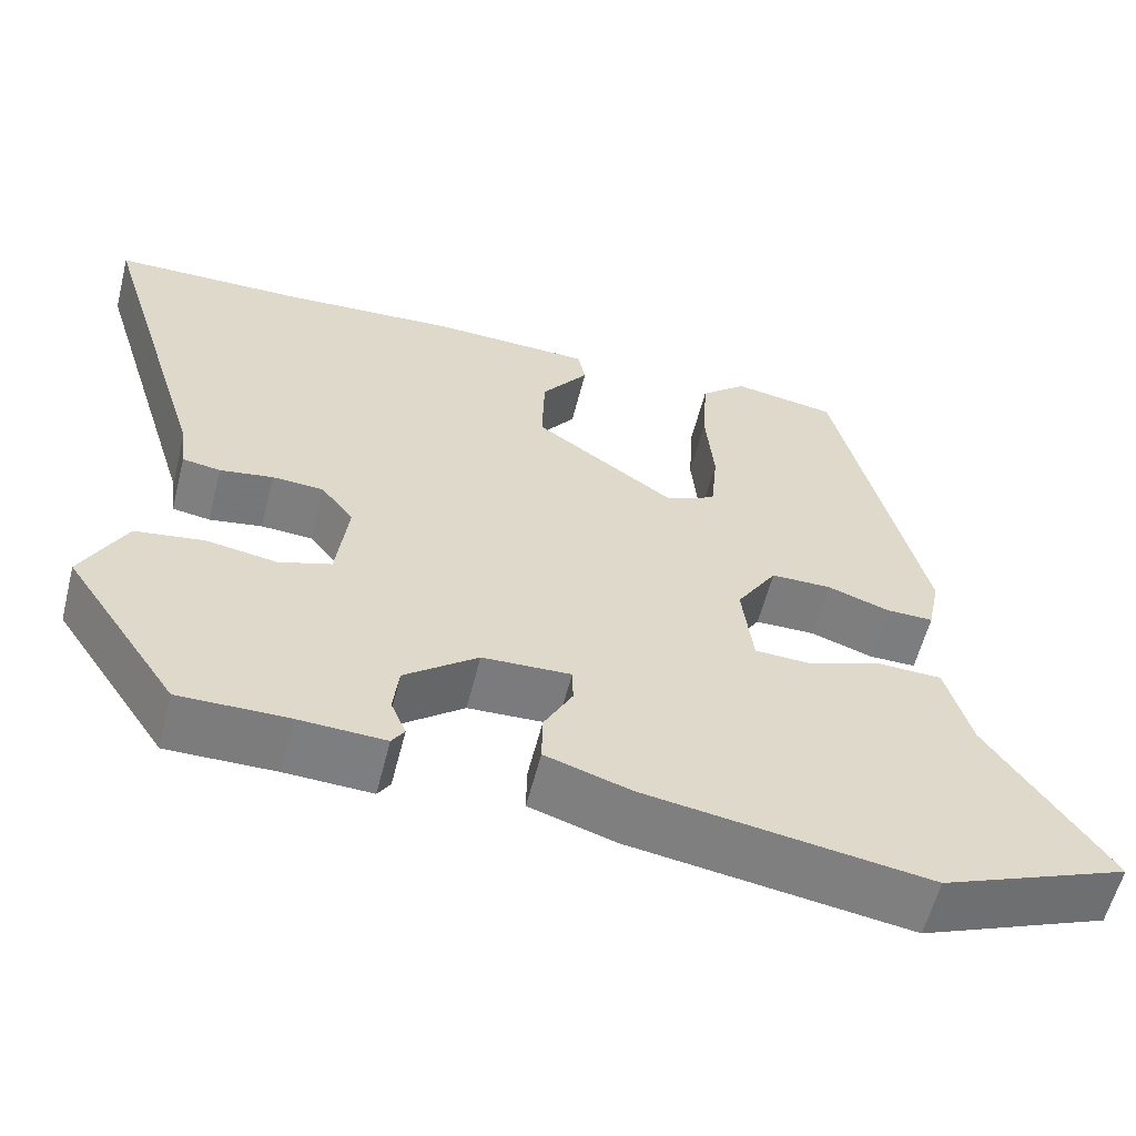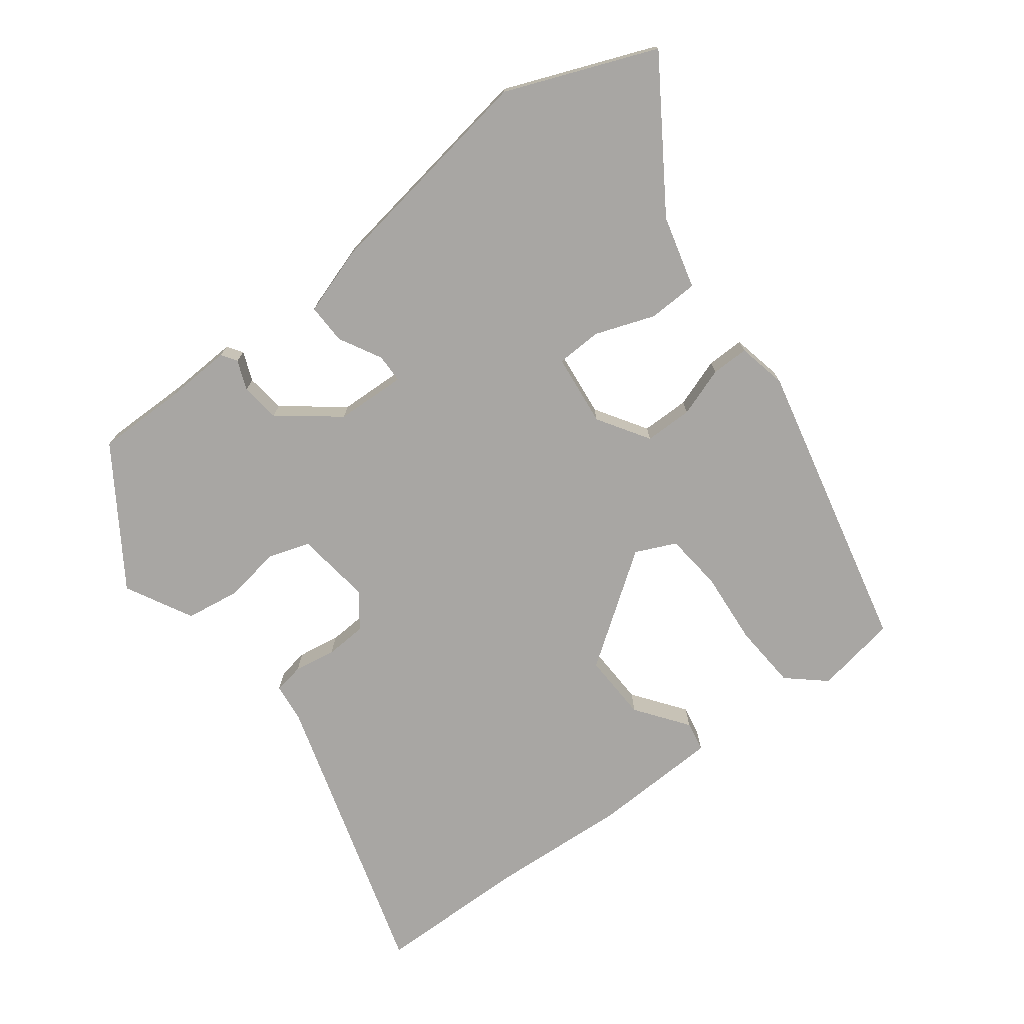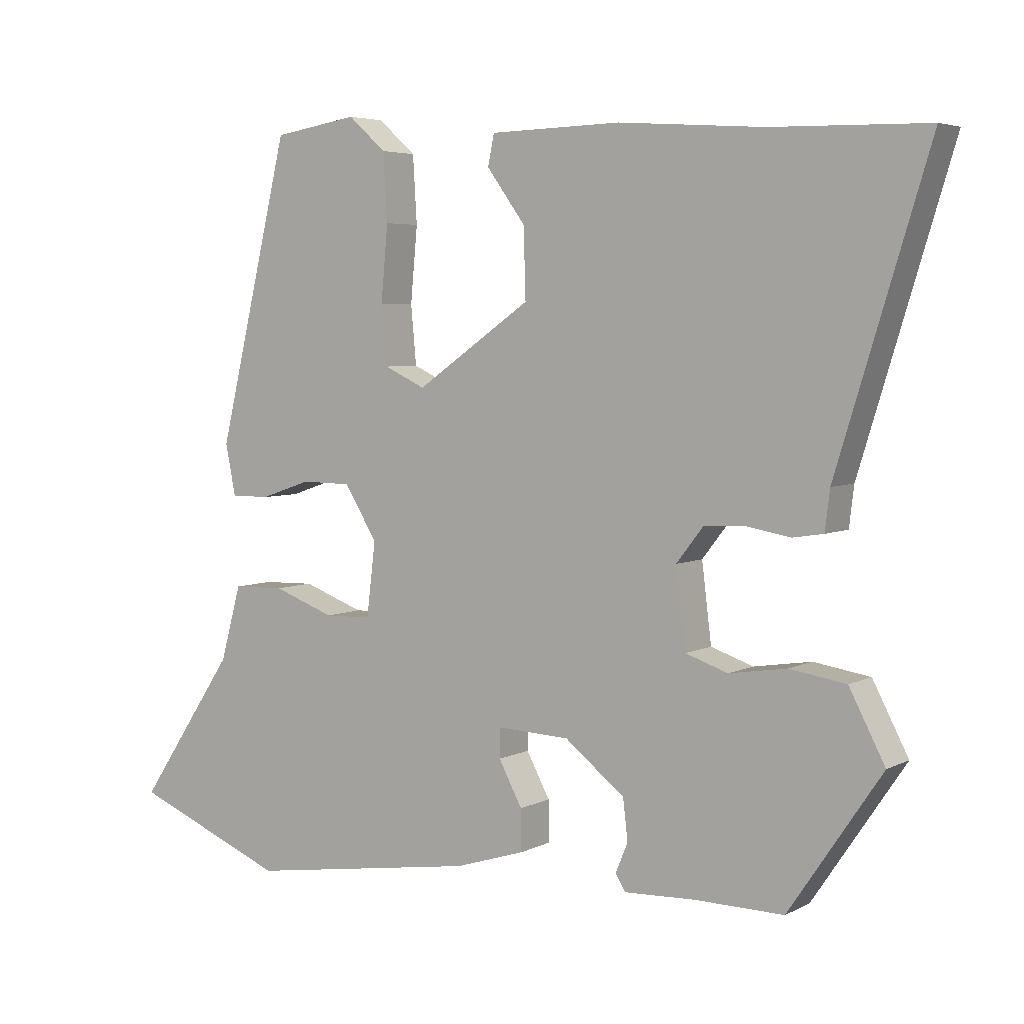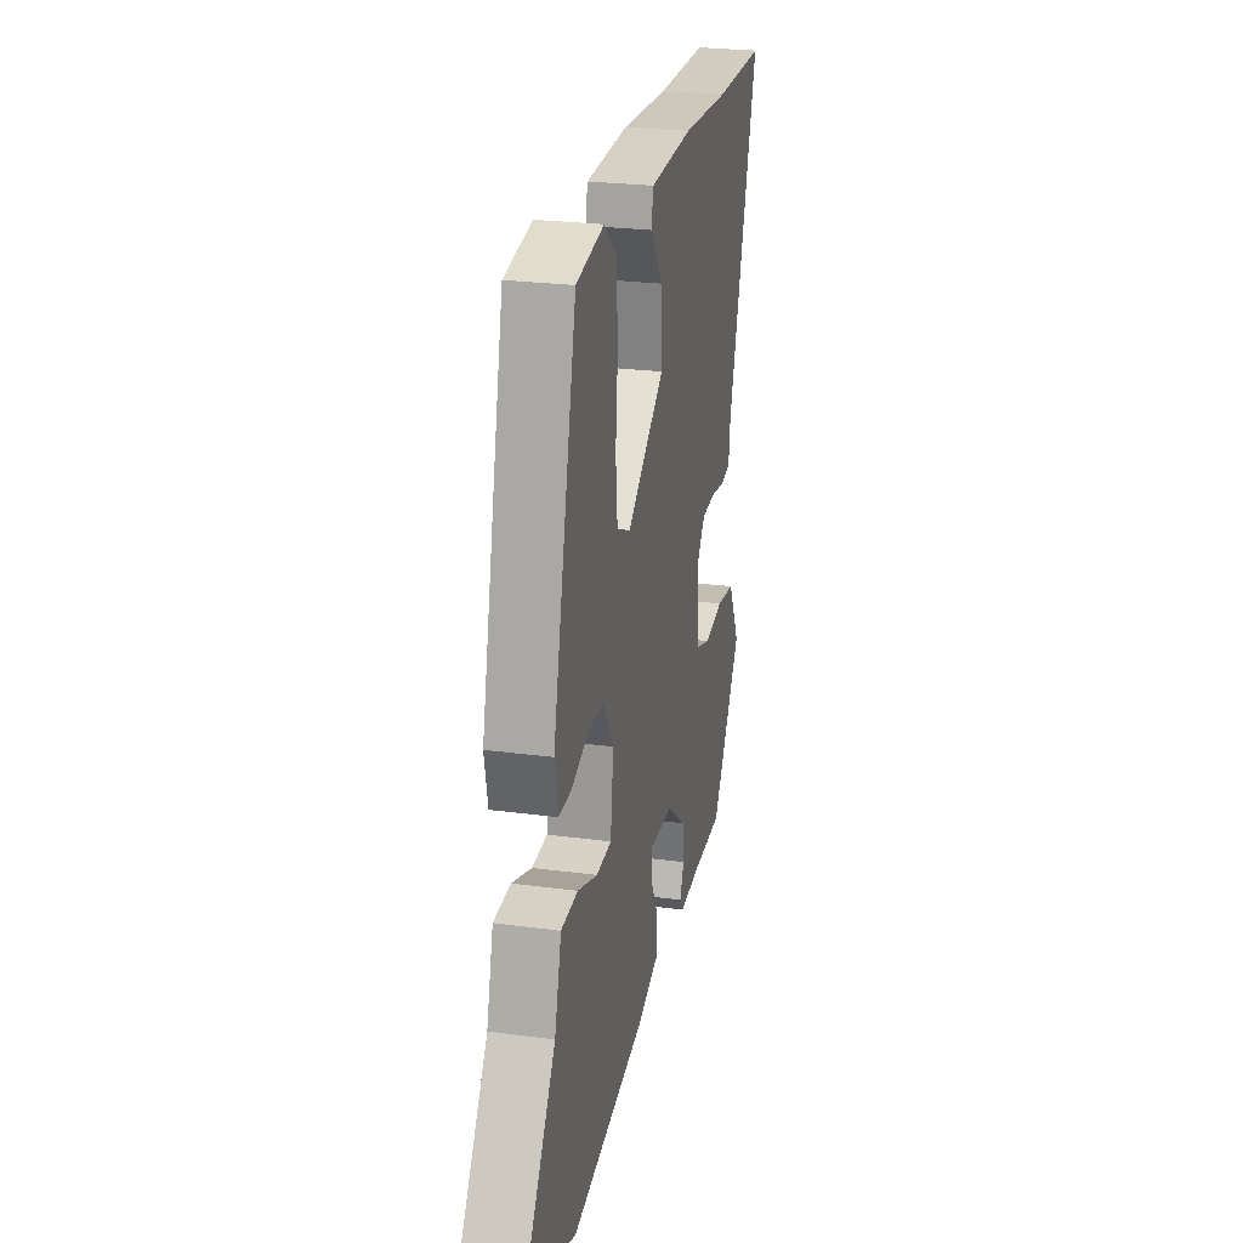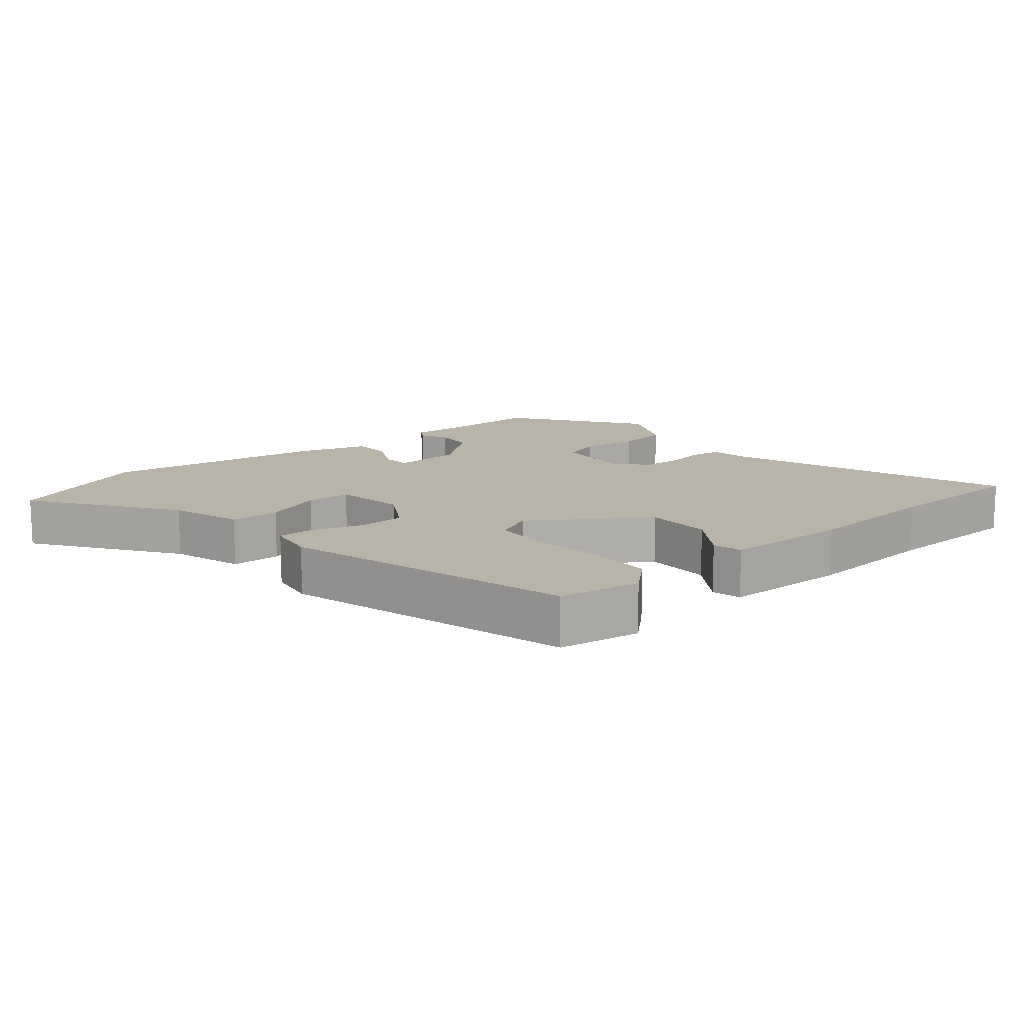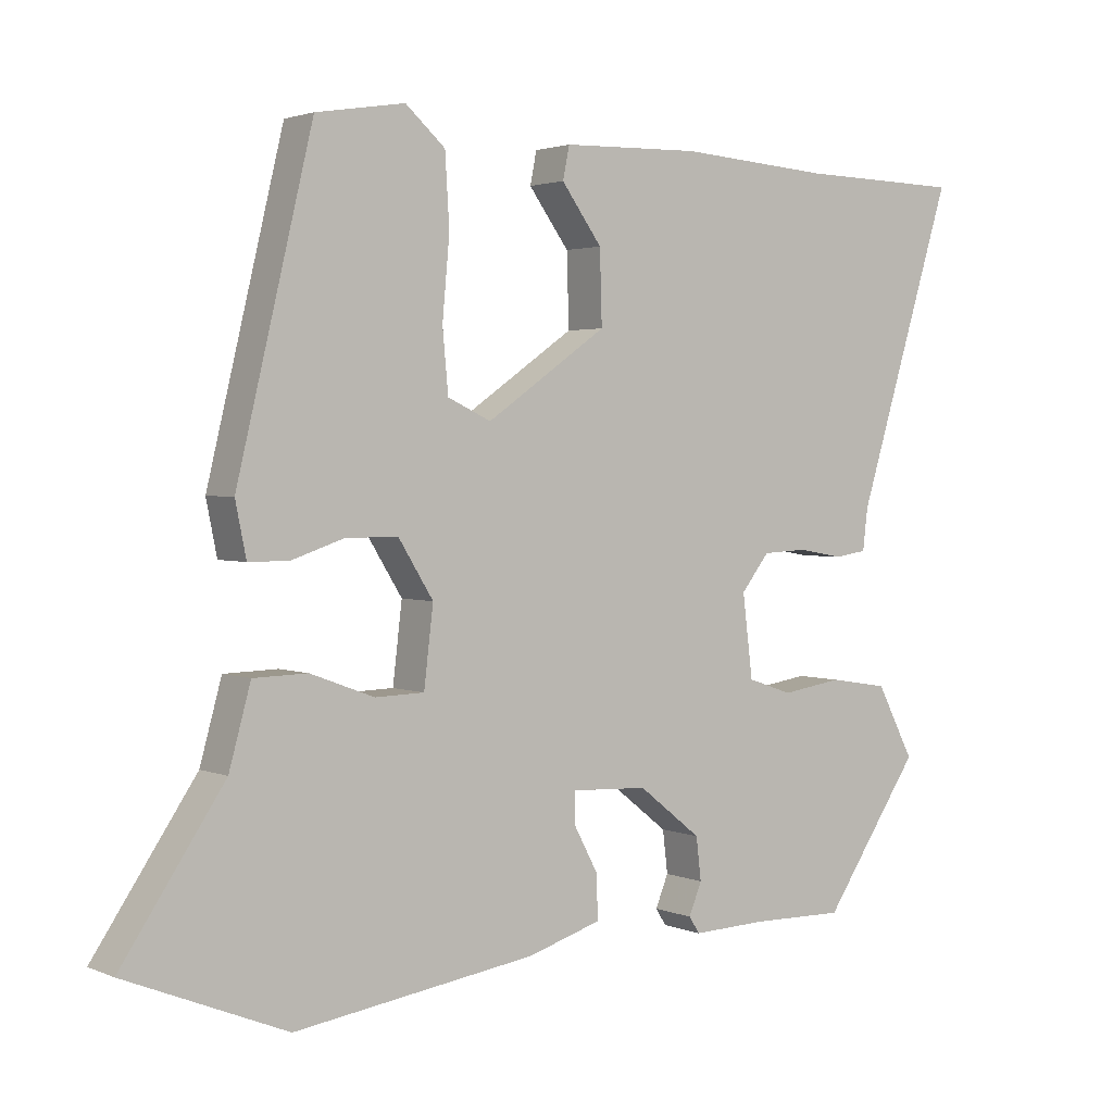
<metadata>
{"format":"obj","ext":"obj","renderer":"f3d","projection":"perspective","resolution":1024,"background":"white","views":[{"elev":-59.0,"azim":165.7,"up":"+Z"},{"elev":-74.3,"azim":-142.4,"up":"+Y"},{"elev":4.7,"azim":33.0,"up":"+Z"},{"elev":25.6,"azim":-77.9,"up":"+Z"},{"elev":13.2,"azim":-40.9,"up":"+Y"},{"elev":2.4,"azim":-35.5,"up":"+Z"}]}
</metadata>
<code>
v 0.369 0.07 0.503
v 0.596 0.07 0.498
v 0.462 0.07 0.062
v 0.455 0.07 0.004
v 0.41 0.07 -0.003
v 0.347 0.07 0.008
v 0.286 0.07 0.005
v 0.247 0.07 -0.045
v 0.261 0.07 -0.159
v 0.323 0.07 -0.18
v 0.407 0.07 -0.167
v 0.489 0.07 -0.18
v 0.541 0.07 -0.28
v 0.406 0.07 -0.48
v 0.277 0.07 -0.478
v 0.174 0.07 -0.482
v 0.159 0.07 -0.459
v 0.177 0.07 -0.415
v 0.17 0.07 -0.356
v 0.083 0.07 -0.287
v -0.022 0.07 -0.282
v -0.023 0.07 -0.325
v 0.011 0.07 -0.389
v 0.012 0.07 -0.449
v -0.09 0.07 -0.481
v -0.425 0.07 -0.531
v -0.648 0.07 -0.44
v -0.506 0.07 -0.228
v -0.476 0.07 -0.119
v -0.401 0.07 -0.117
v -0.312 0.07 -0.15
v -0.244 0.07 -0.148
v -0.231 0.07 -0.04
v -0.279 0.07 0.037
v -0.351 0.07 0.038
v -0.425 0.07 0.013
v -0.481 0.07 0.013
v -0.496 0.07 0.087
v -0.391 0.07 0.525
v -0.268 0.07 0.545
v -0.213 0.07 0.496
v -0.207 0.07 0.398
v -0.217 0.07 0.288
v -0.209 0.07 0.202
v -0.149 0.07 0.174
v 0.018 0.07 0.29
v 0.015 0.07 0.391
v -0.041 0.07 0.468
v -0.032 0.07 0.513
v 0.159 0.07 0.518
v 0.369 0 0.503
v 0.596 0 0.498
v 0.462 0 0.062
v 0.455 0 0.004
v 0.41 0 -0.003
v 0.347 0 0.008
v 0.286 0 0.005
v 0.247 0 -0.045
v 0.261 0 -0.159
v 0.323 0 -0.18
v 0.407 0 -0.167
v 0.489 0 -0.18
v 0.541 0 -0.28
v 0.406 0 -0.48
v 0.277 0 -0.478
v 0.174 0 -0.482
v 0.159 0 -0.459
v 0.177 0 -0.415
v 0.17 0 -0.356
v 0.083 0 -0.287
v -0.022 0 -0.282
v -0.023 0 -0.325
v 0.011 0 -0.389
v 0.012 0 -0.449
v -0.09 0 -0.481
v -0.425 0 -0.531
v -0.648 0 -0.44
v -0.506 0 -0.228
v -0.476 0 -0.119
v -0.401 0 -0.117
v -0.312 0 -0.15
v -0.244 0 -0.148
v -0.231 0 -0.04
v -0.279 0 0.037
v -0.351 0 0.038
v -0.425 0 0.013
v -0.481 0 0.013
v -0.496 0 0.087
v -0.391 0 0.525
v -0.268 0 0.545
v -0.213 0 0.496
v -0.207 0 0.398
v -0.217 0 0.288
v -0.209 0 0.202
v -0.149 0 0.174
v 0.018 0 0.29
v 0.015 0 0.391
v -0.041 0 0.468
v -0.032 0 0.513
v 0.159 0 0.518
f 49 50 1
f 48 49 1
f 47 48 1
f 1 2 3
f 47 1 3
f 46 47 3
f 4 5 6
f 3 4 6
f 46 3 6
f 45 46 6
f 41 42 43
f 40 41 43
f 39 40 43
f 38 39 43
f 37 38 43
f 36 37 43
f 35 36 43
f 34 35 43 44
f 33 34 44 45
f 28 29 30 31
f 28 31 32
f 27 28 32
f 26 27 32
f 25 26 32
f 24 25 32
f 23 24 32
f 22 23 32
f 32 33 45
f 22 32 45
f 21 22 45
f 15 16 17 18
f 15 18 19
f 14 15 19
f 13 14 19
f 12 13 19
f 11 12 19
f 10 11 19
f 9 10 19 20
f 45 6 7
f 45 7 8
f 20 21 45
f 9 20 45
f 8 9 45
f 51 100 99
f 51 99 98
f 51 98 97
f 53 52 51
f 53 51 97
f 53 97 96
f 56 55 54
f 56 54 53
f 56 53 96
f 56 96 95
f 93 92 91
f 93 91 90
f 93 90 89
f 93 89 88
f 93 88 87
f 93 87 86
f 93 86 85
f 94 93 85 84
f 95 94 84 83
f 81 80 79 78
f 82 81 78
f 82 78 77
f 82 77 76
f 82 76 75
f 82 75 74
f 82 74 73
f 82 73 72
f 95 83 82
f 95 82 72
f 95 72 71
f 68 67 66 65
f 69 68 65
f 69 65 64
f 69 64 63
f 69 63 62
f 69 62 61
f 69 61 60
f 70 69 60 59
f 57 56 95
f 58 57 95
f 95 71 70
f 95 70 59
f 95 59 58
f 1 51 52 2
f 2 52 53 3
f 3 53 54 4
f 4 54 55 5
f 5 55 56 6
f 6 56 57 7
f 7 57 58 8
f 8 58 59 9
f 9 59 60 10
f 10 60 61 11
f 11 61 62 12
f 12 62 63 13
f 13 63 64 14
f 14 64 65 15
f 15 65 66 16
f 16 66 67 17
f 17 67 68 18
f 18 68 69 19
f 19 69 70 20
f 20 70 71 21
f 21 71 72 22
f 22 72 73 23
f 23 73 74 24
f 24 74 75 25
f 25 75 76 26
f 26 76 77 27
f 27 77 78 28
f 28 78 79 29
f 29 79 80 30
f 30 80 81 31
f 31 81 82 32
f 32 82 83 33
f 33 83 84 34
f 34 84 85 35
f 35 85 86 36
f 36 86 87 37
f 37 87 88 38
f 38 88 89 39
f 39 89 90 40
f 40 90 91 41
f 41 91 92 42
f 42 92 93 43
f 43 93 94 44
f 44 94 95 45
f 45 95 96 46
f 46 96 97 47
f 47 97 98 48
f 48 98 99 49
f 49 99 100 50
f 50 100 51 1

</code>
